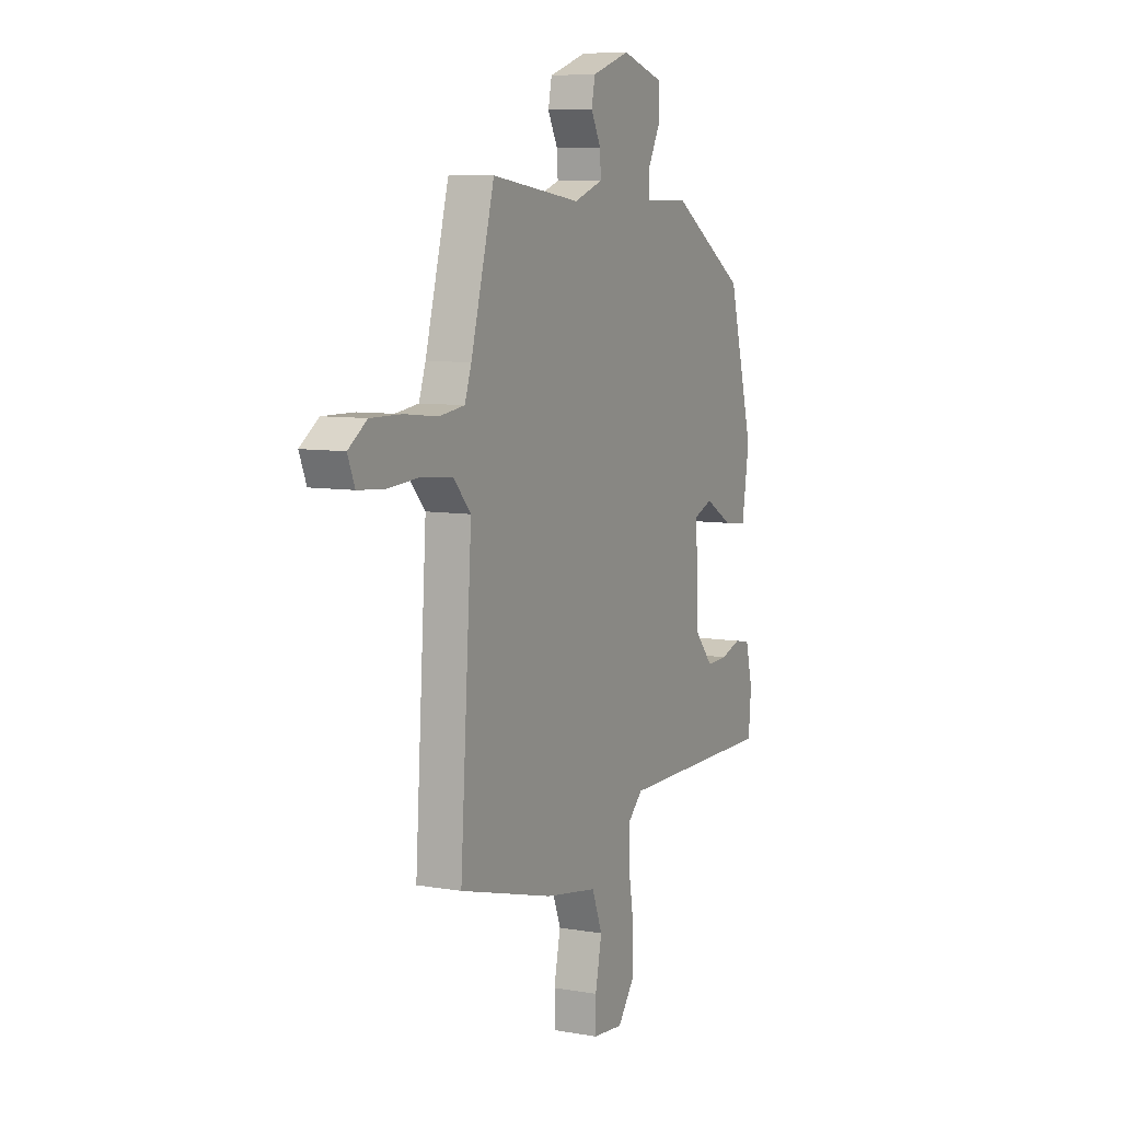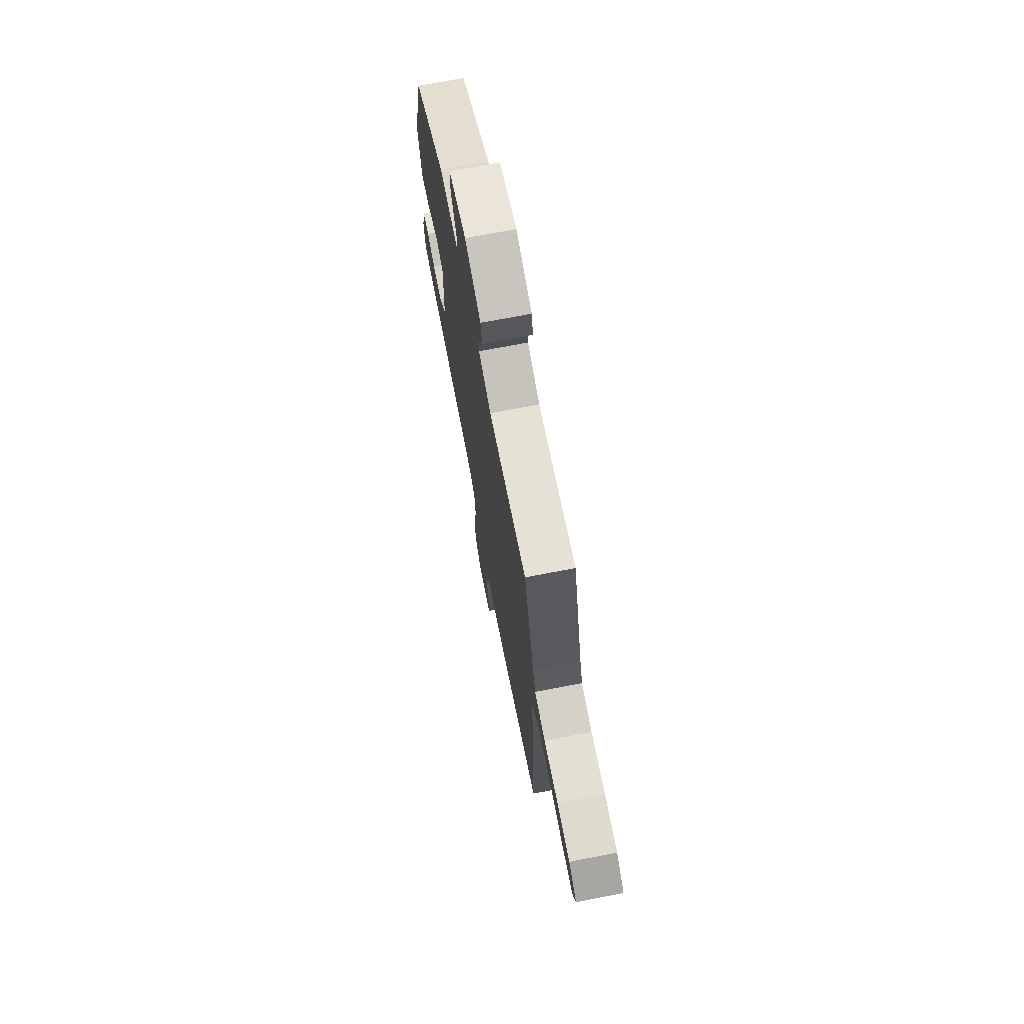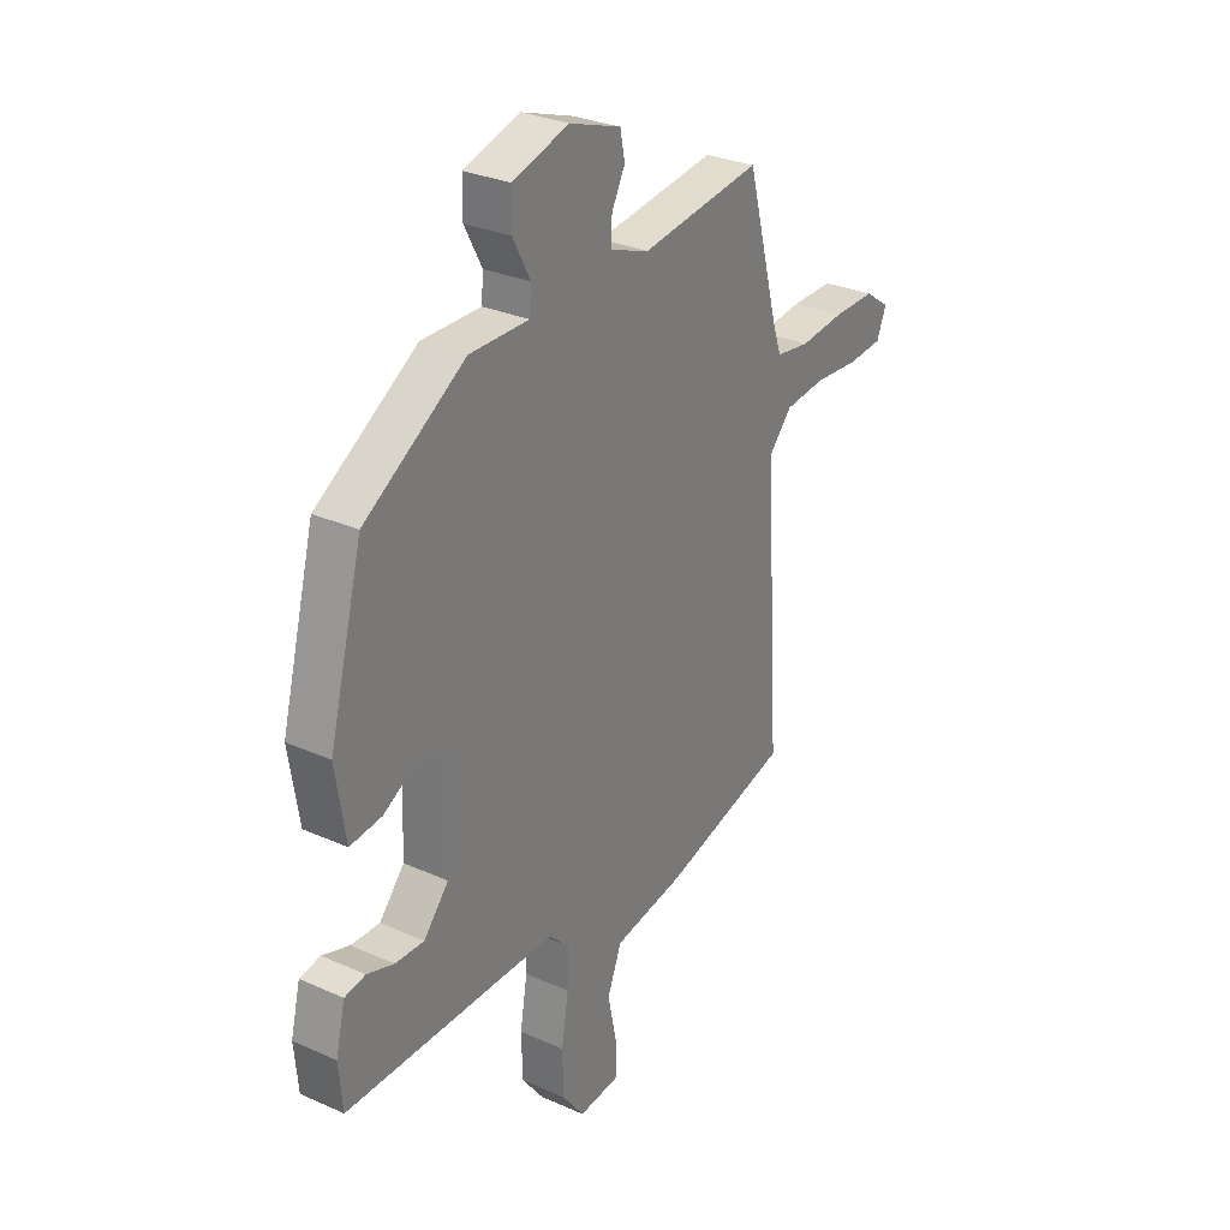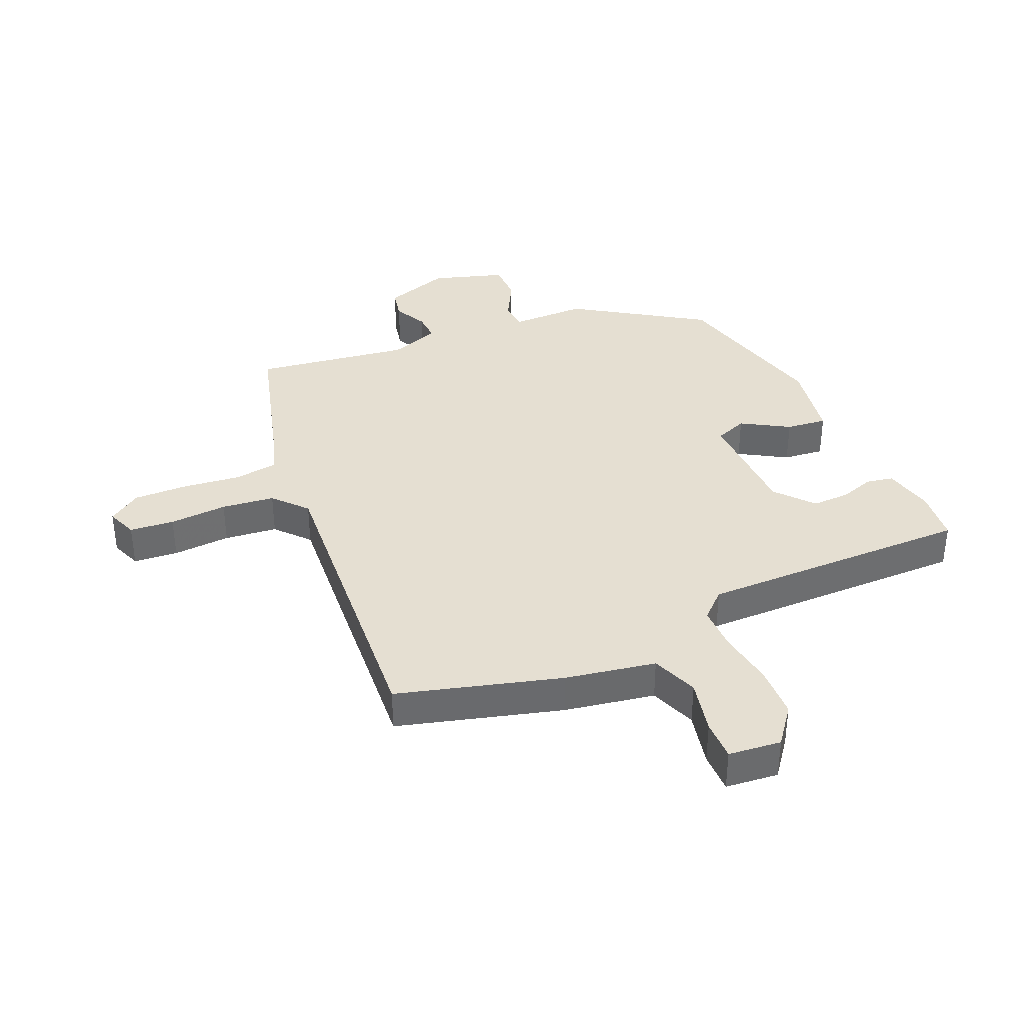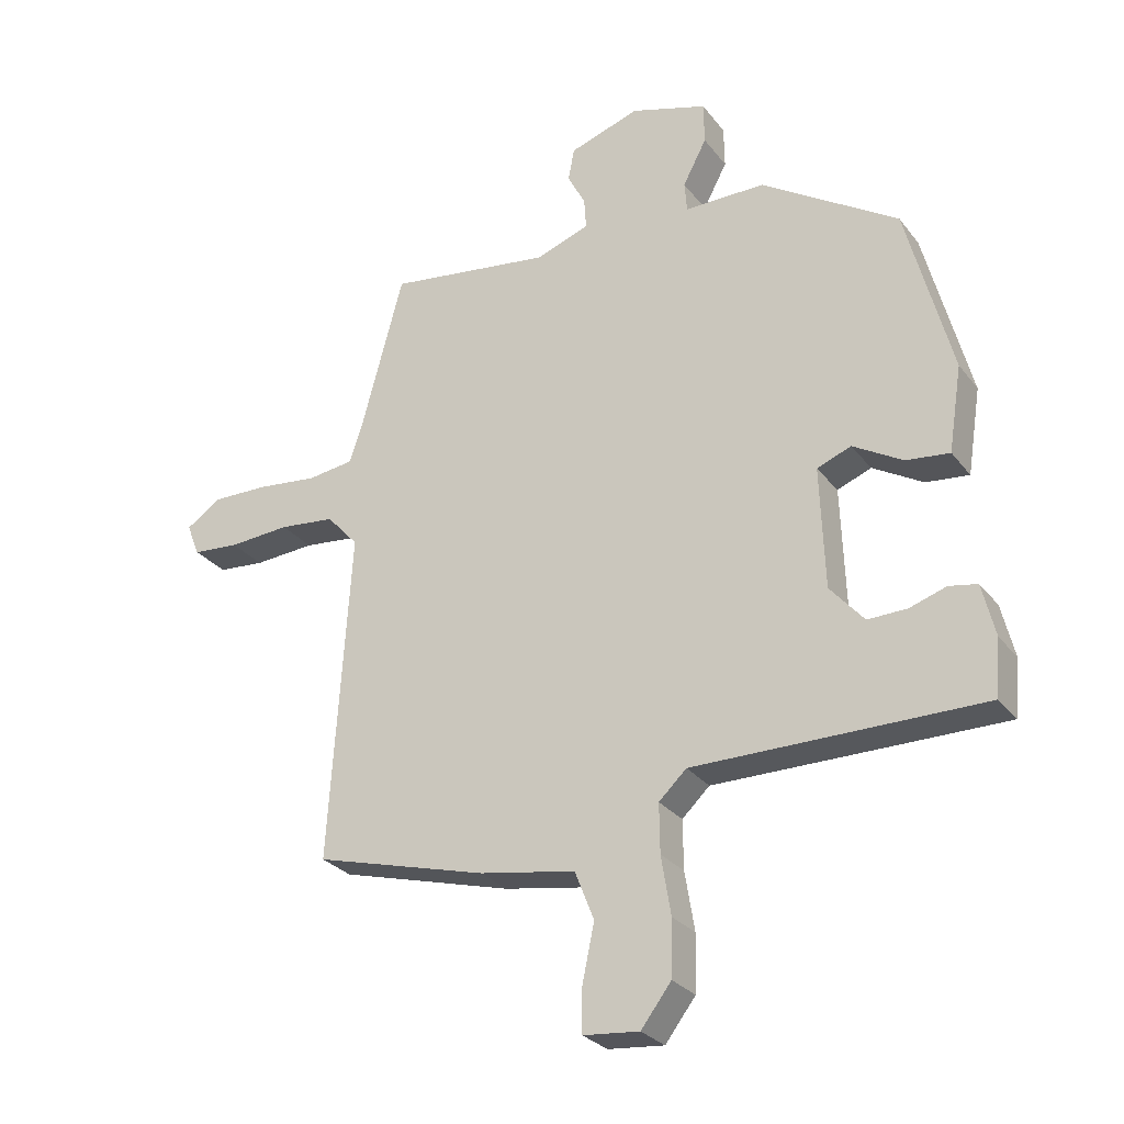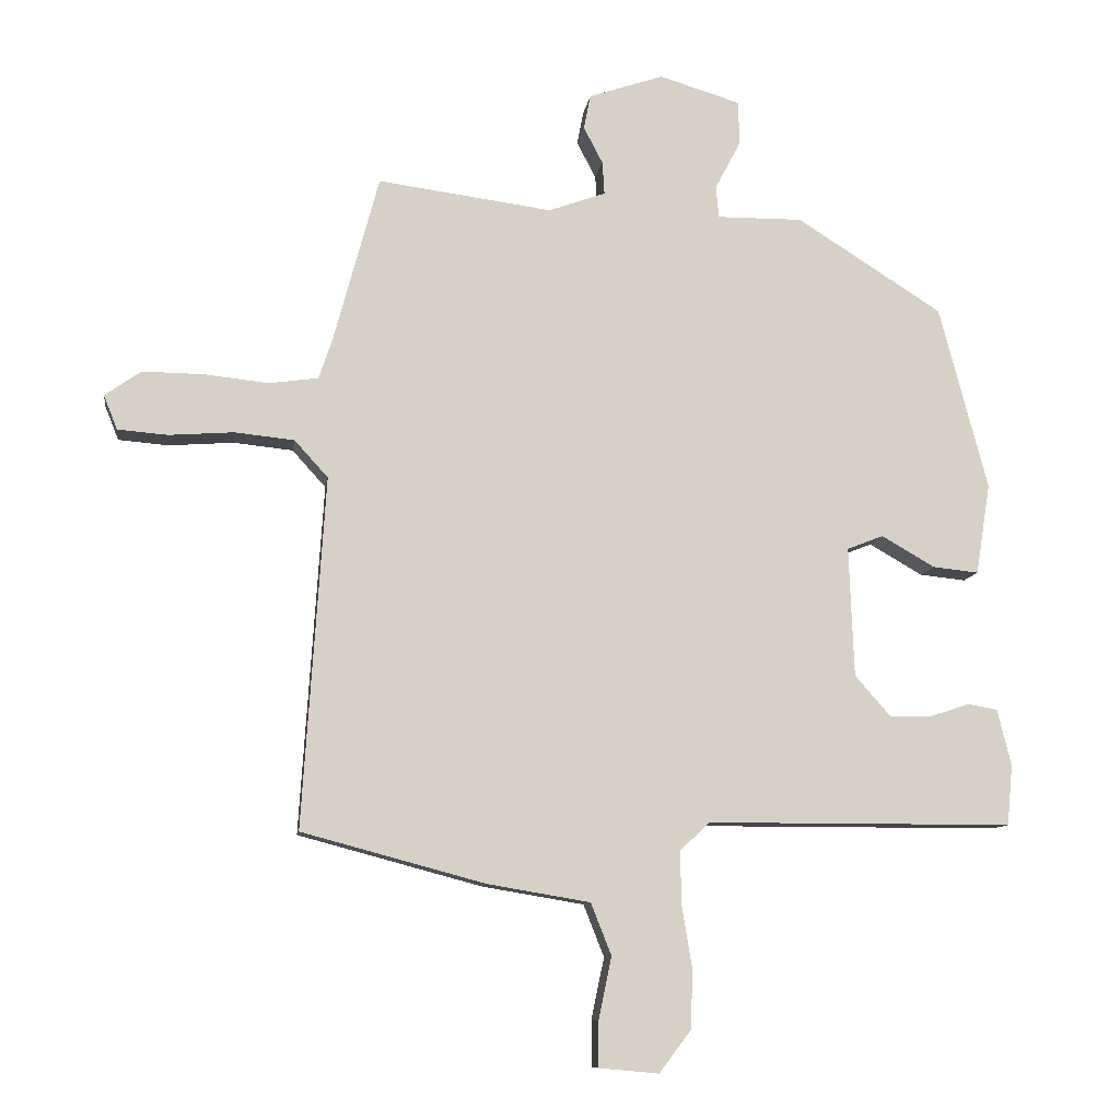
<metadata>
{"format":"obj","ext":"obj","renderer":"f3d","projection":"perspective","resolution":1024,"background":"white","views":[{"elev":7.7,"azim":116.1,"up":"+Z"},{"elev":71.8,"azim":79.1,"up":"+Z"},{"elev":29.4,"azim":-56.6,"up":"+Z"},{"elev":37.4,"azim":157.1,"up":"+Y"},{"elev":-27.7,"azim":-150.6,"up":"+Z"},{"elev":-10.0,"azim":172.0,"up":"+Z"}]}
</metadata>
<code>
v -0.534 0.07 -0.456
v -0.542 0.07 -0.368
v -0.522 0.07 -0.286
v -0.478 0.07 -0.278
v -0.421 0.07 -0.297
v -0.36 0.07 -0.299
v -0.307 0.07 -0.238
v -0.3 0.07 -0.049
v -0.353 0.07 -0.028
v -0.431 0.07 -0.073
v -0.498 0.07 -0.08
v -0.519 0.07 0.053
v -0.448 0.07 0.322
v -0.235 0.07 0.457
v -0.11 0.07 0.456
v -0.106 0.07 0.503
v -0.143 0.07 0.573
v -0.142 0.07 0.638
v -0.023 0.07 0.674
v 0.086 0.07 0.637
v 0.096 0.07 0.587
v 0.068 0.07 0.533
v 0.065 0.07 0.485
v 0.148 0.07 0.455
v 0.403 0.07 0.489
v 0.47 0.07 0.241
v 0.489 0.07 0.185
v 0.561 0.07 0.175
v 0.656 0.07 0.185
v 0.744 0.07 0.186
v 0.797 0.07 0.149
v 0.777 0.07 0.099
v 0.704 0.07 0.093
v 0.609 0.07 0.1
v 0.522 0.07 0.091
v 0.473 0.07 0.037
v 0.506 0.07 -0.476
v 0.237 0.07 -0.548
v 0.088 0.07 -0.573
v 0.058 0.07 -0.649
v 0.077 0.07 -0.739
v 0.077 0.07 -0.806
v -0.01 0.07 -0.814
v -0.057 0.07 -0.752
v -0.059 0.07 -0.665
v -0.044 0.07 -0.574
v -0.043 0.07 -0.498
v -0.086 0.07 -0.457
v -0.534 0 -0.456
v -0.542 0 -0.368
v -0.522 0 -0.286
v -0.478 0 -0.278
v -0.421 0 -0.297
v -0.36 0 -0.299
v -0.307 0 -0.238
v -0.3 0 -0.049
v -0.353 0 -0.028
v -0.431 0 -0.073
v -0.498 0 -0.08
v -0.519 0 0.053
v -0.448 0 0.322
v -0.235 0 0.457
v -0.11 0 0.456
v -0.106 0 0.503
v -0.143 0 0.573
v -0.142 0 0.638
v -0.023 0 0.674
v 0.086 0 0.637
v 0.096 0 0.587
v 0.068 0 0.533
v 0.065 0 0.485
v 0.148 0 0.455
v 0.403 0 0.489
v 0.47 0 0.241
v 0.489 0 0.185
v 0.561 0 0.175
v 0.656 0 0.185
v 0.744 0 0.186
v 0.797 0 0.149
v 0.777 0 0.099
v 0.704 0 0.093
v 0.609 0 0.1
v 0.522 0 0.091
v 0.473 0 0.037
v 0.506 0 -0.476
v 0.237 0 -0.548
v 0.088 0 -0.573
v 0.058 0 -0.649
v 0.077 0 -0.739
v 0.077 0 -0.806
v -0.01 0 -0.814
v -0.057 0 -0.752
v -0.059 0 -0.665
v -0.044 0 -0.574
v -0.043 0 -0.498
v -0.086 0 -0.457
f 44 45 46
f 43 44 46
f 42 43 46
f 41 42 46
f 40 41 46
f 39 40 46 47
f 39 47 48
f 38 39 48
f 37 38 48
f 36 37 48
f 32 33 34
f 31 32 34
f 30 31 34
f 29 30 34
f 28 29 34
f 27 28 34 35
f 24 25 26
f 23 24 26 27
f 20 21 22
f 19 20 22
f 18 19 22
f 17 18 22
f 16 17 22
f 15 16 22 23
f 13 14 15
f 12 13 15
f 11 12 15
f 10 11 15
f 9 10 15
f 27 35 36
f 23 27 36
f 15 23 36
f 9 15 36
f 8 9 36
f 3 4 5
f 2 3 5
f 1 2 5
f 48 1 5
f 48 5 6
f 7 8 36 48
f 6 7 48
f 94 93 92
f 94 92 91
f 94 91 90
f 94 90 89
f 94 89 88
f 95 94 88 87
f 96 95 87
f 96 87 86
f 96 86 85
f 96 85 84
f 82 81 80
f 82 80 79
f 82 79 78
f 82 78 77
f 82 77 76
f 83 82 76 75
f 74 73 72
f 75 74 72 71
f 70 69 68
f 70 68 67
f 70 67 66
f 70 66 65
f 70 65 64
f 71 70 64 63
f 63 62 61
f 63 61 60
f 63 60 59
f 63 59 58
f 63 58 57
f 84 83 75
f 84 75 71
f 84 71 63
f 84 63 57
f 84 57 56
f 53 52 51
f 53 51 50
f 53 50 49
f 53 49 96
f 54 53 96
f 96 84 56 55
f 96 55 54
f 1 49 50 2
f 2 50 51 3
f 3 51 52 4
f 4 52 53 5
f 5 53 54 6
f 6 54 55 7
f 7 55 56 8
f 8 56 57 9
f 9 57 58 10
f 10 58 59 11
f 11 59 60 12
f 12 60 61 13
f 13 61 62 14
f 14 62 63 15
f 15 63 64 16
f 16 64 65 17
f 17 65 66 18
f 18 66 67 19
f 19 67 68 20
f 20 68 69 21
f 21 69 70 22
f 22 70 71 23
f 23 71 72 24
f 24 72 73 25
f 25 73 74 26
f 26 74 75 27
f 27 75 76 28
f 28 76 77 29
f 29 77 78 30
f 30 78 79 31
f 31 79 80 32
f 32 80 81 33
f 33 81 82 34
f 34 82 83 35
f 35 83 84 36
f 36 84 85 37
f 37 85 86 38
f 38 86 87 39
f 39 87 88 40
f 40 88 89 41
f 41 89 90 42
f 42 90 91 43
f 43 91 92 44
f 44 92 93 45
f 45 93 94 46
f 46 94 95 47
f 47 95 96 48
f 48 96 49 1

</code>
